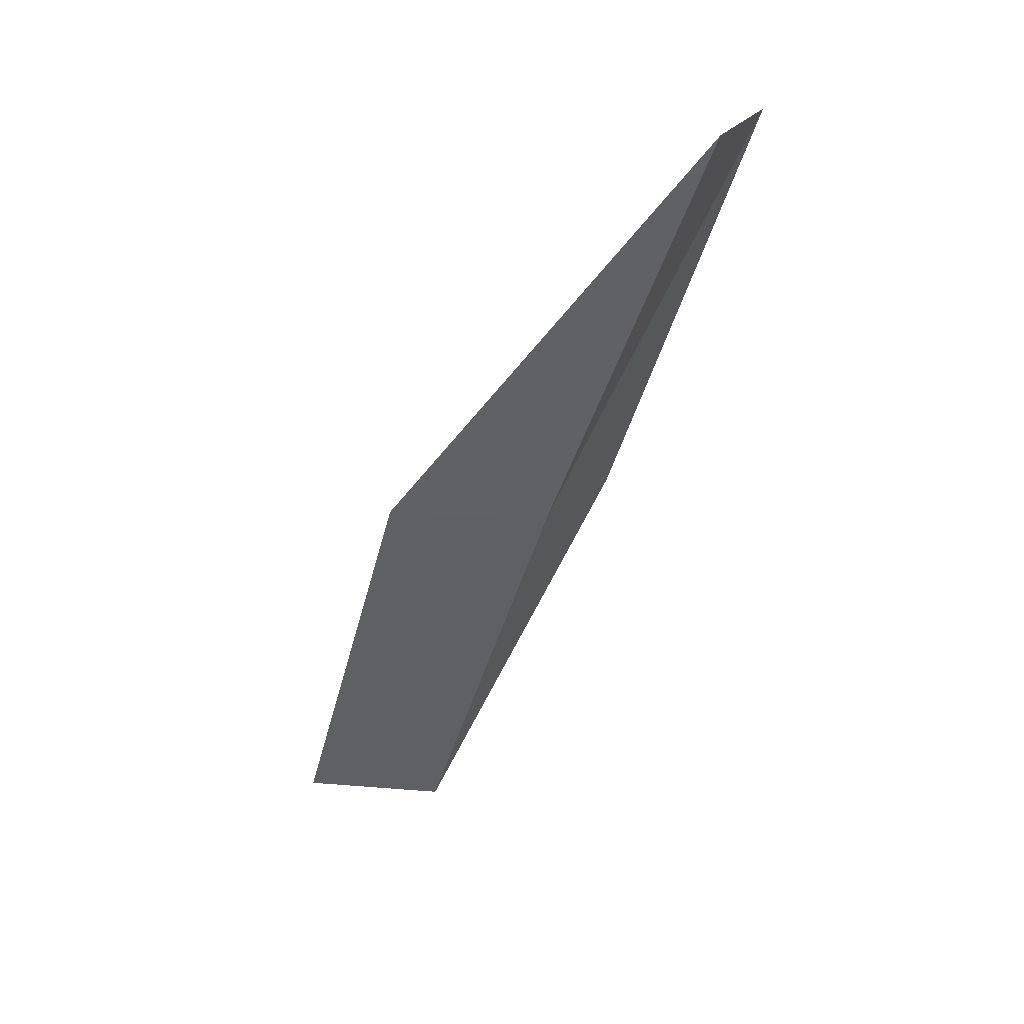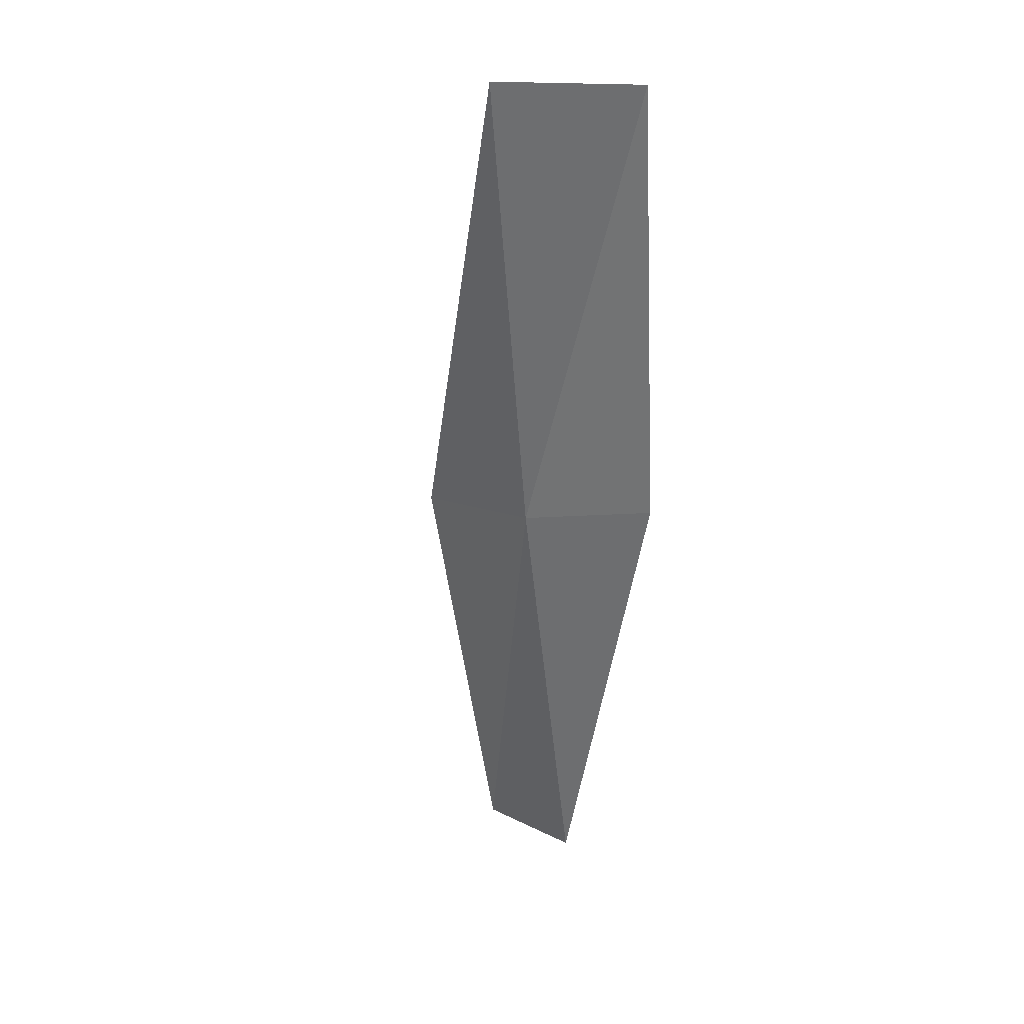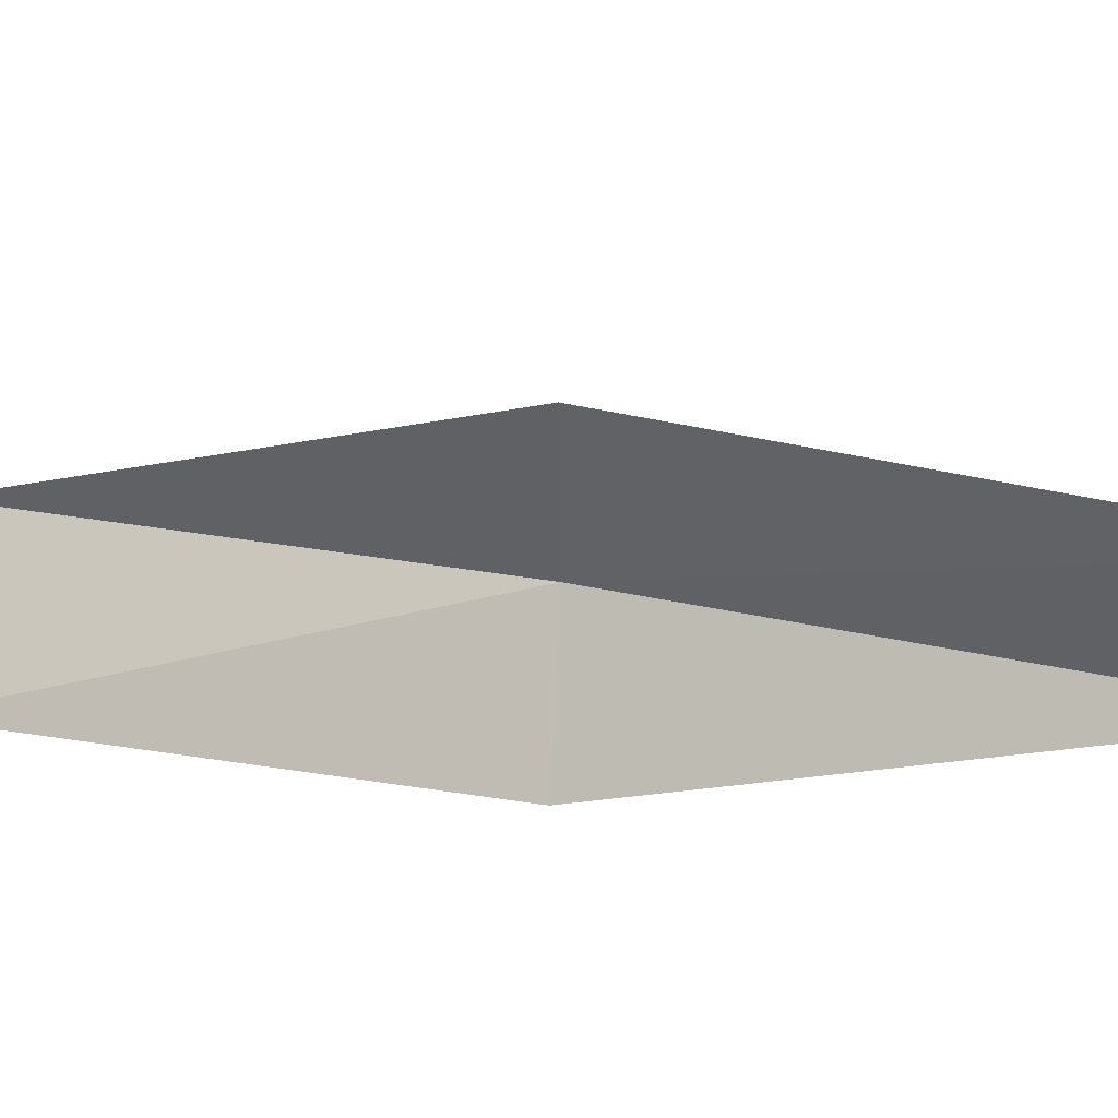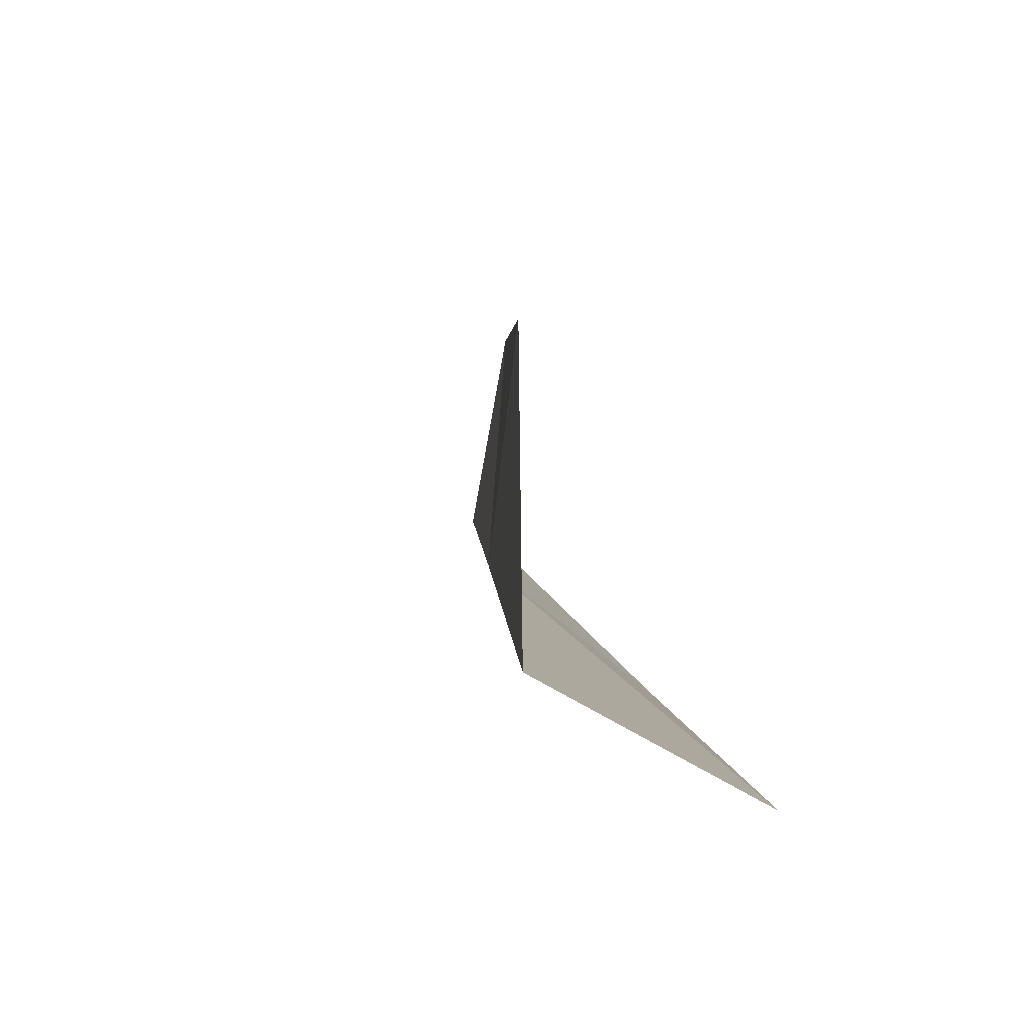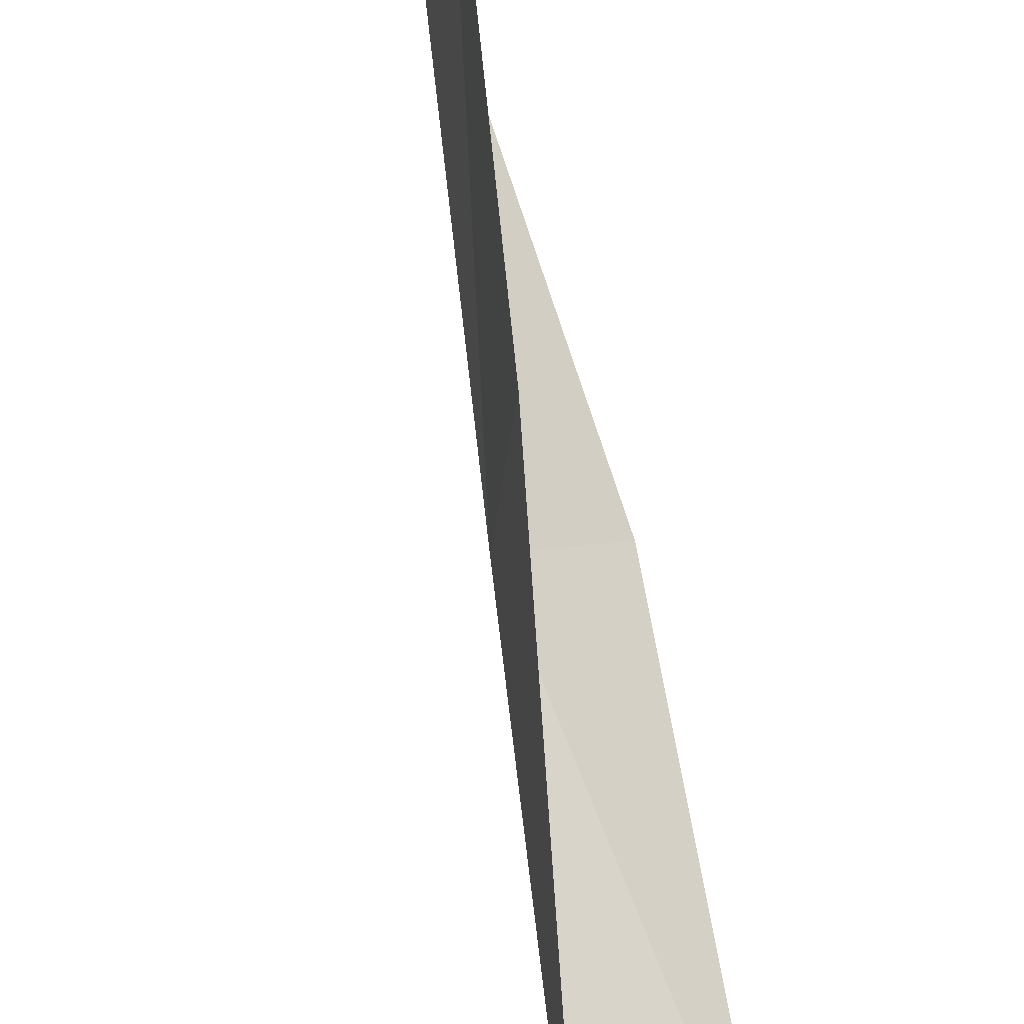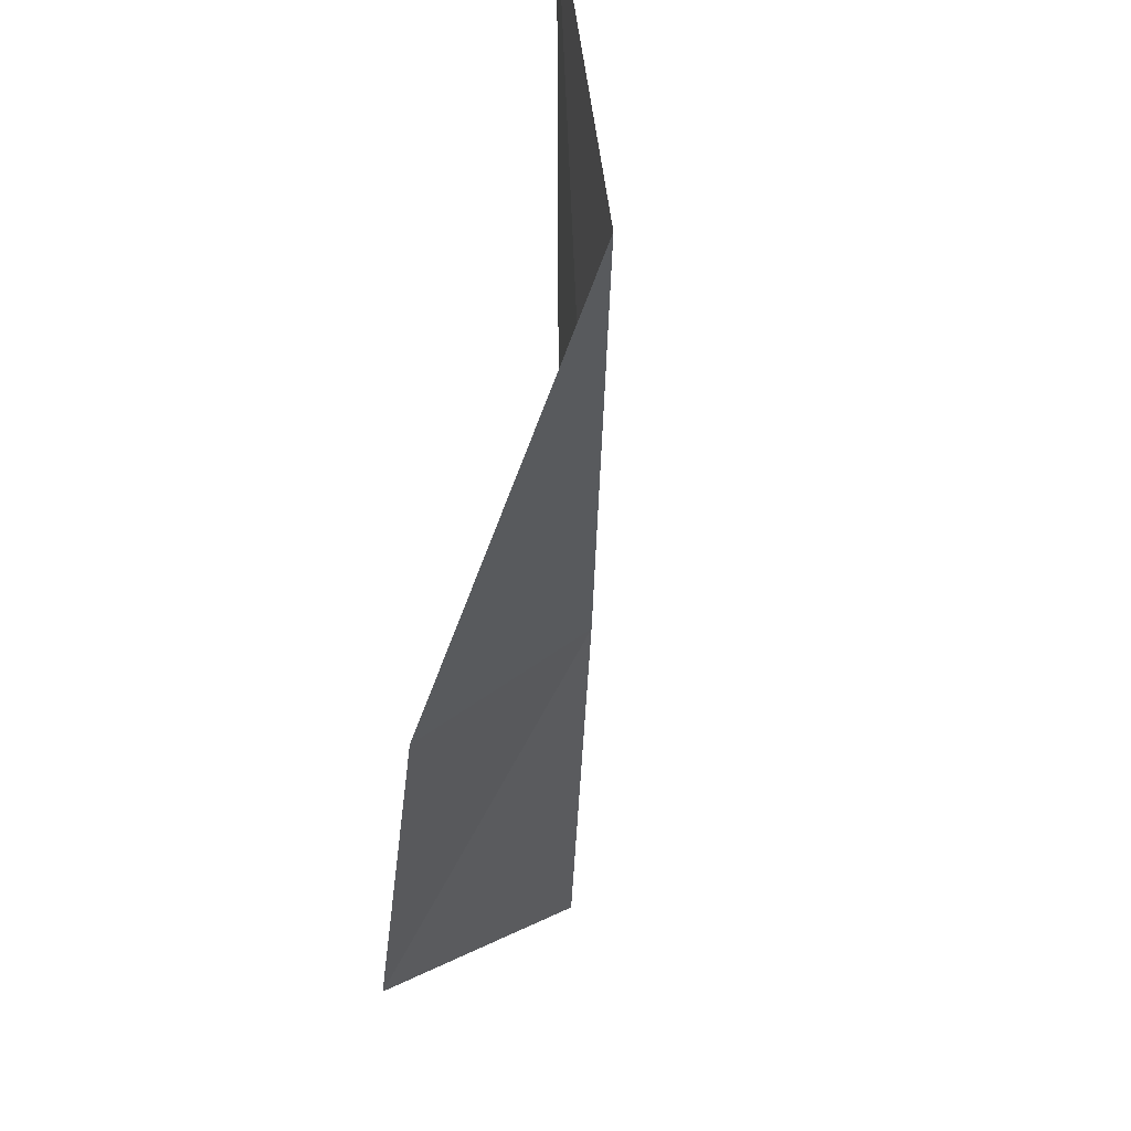
<metadata>
{"format":"obj","ext":"obj","renderer":"f3d","projection":"perspective","resolution":1024,"background":"white","views":[{"elev":20.7,"azim":-92.2,"up":"+Z"},{"elev":9.7,"azim":-45.8,"up":"+Z"},{"elev":44.9,"azim":93.4,"up":"+Y"},{"elev":-11.4,"azim":-26.5,"up":"+Y"},{"elev":55.7,"azim":-31.2,"up":"+Y"},{"elev":-8.1,"azim":154.6,"up":"+Y"}]}
</metadata>
<code>
v -33.5 6.348 21.79
v -33.28 8.012 21.79
v -35.44 4.935 26.15
v -33.99 4.323 26.15
v -32.34 5.618 21.79
v -31.21 9.102 17.43
v -31.5 7.587 17.43
f 1 3 2
f 1 5 4
f 1 4 3
f 1 6 7
f 1 2 6
f 1 7 5

</code>
